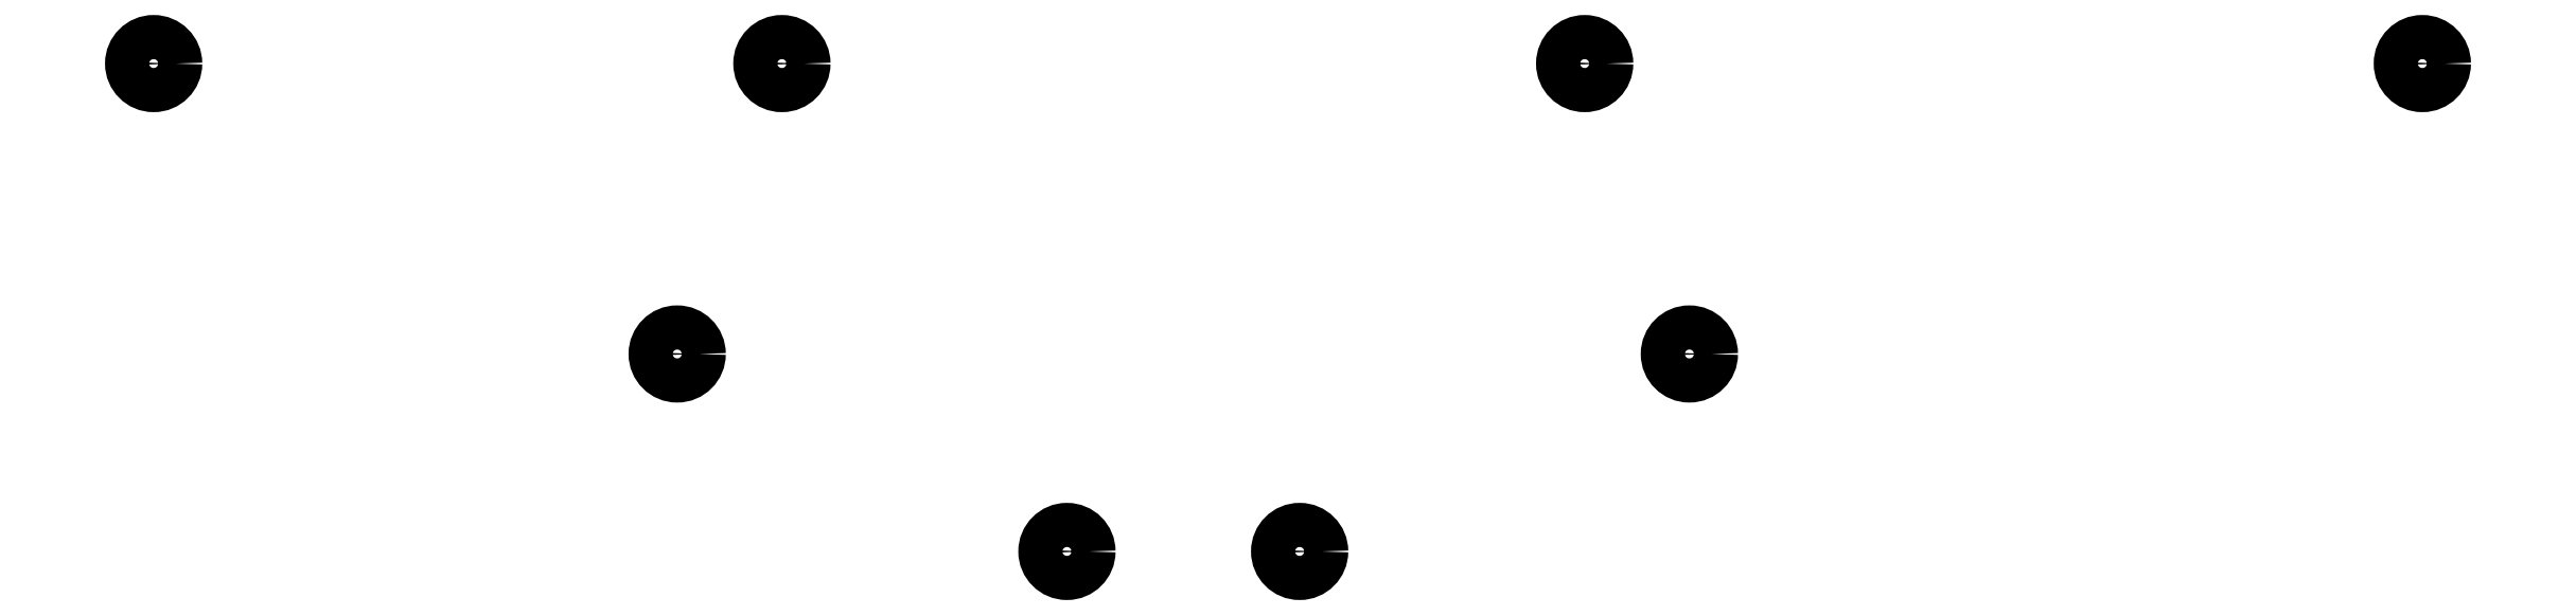
<metadata>
{"format":"dxf","ext":"dxf","renderer":"ezdxf+matplotlib","layout":"modelspace","background":"white","min_lineweight":24,"dpi":150}
</metadata>
<code>
0
SECTION
2
ENTITIES
0
CIRCLE
8
0
10
109
20
-92
40
1.9
0
CIRCLE
8
0
10
163
20
-92
40
1.9
0
CIRCLE
8
0
10
232
20
-92
40
1.9
0
CIRCLE
8
0
10
304
20
-92
40
1.9
0
CIRCLE
8
0
10
154
20
-117
40
1.9
0
CIRCLE
8
0
10
241
20
-117
40
1.9
0
CIRCLE
8
0
10
187.5
20
-134
40
1.9
0
CIRCLE
8
0
10
207.5
20
-134
40
1.9
0
ENDSEC
0
EOF

</code>
